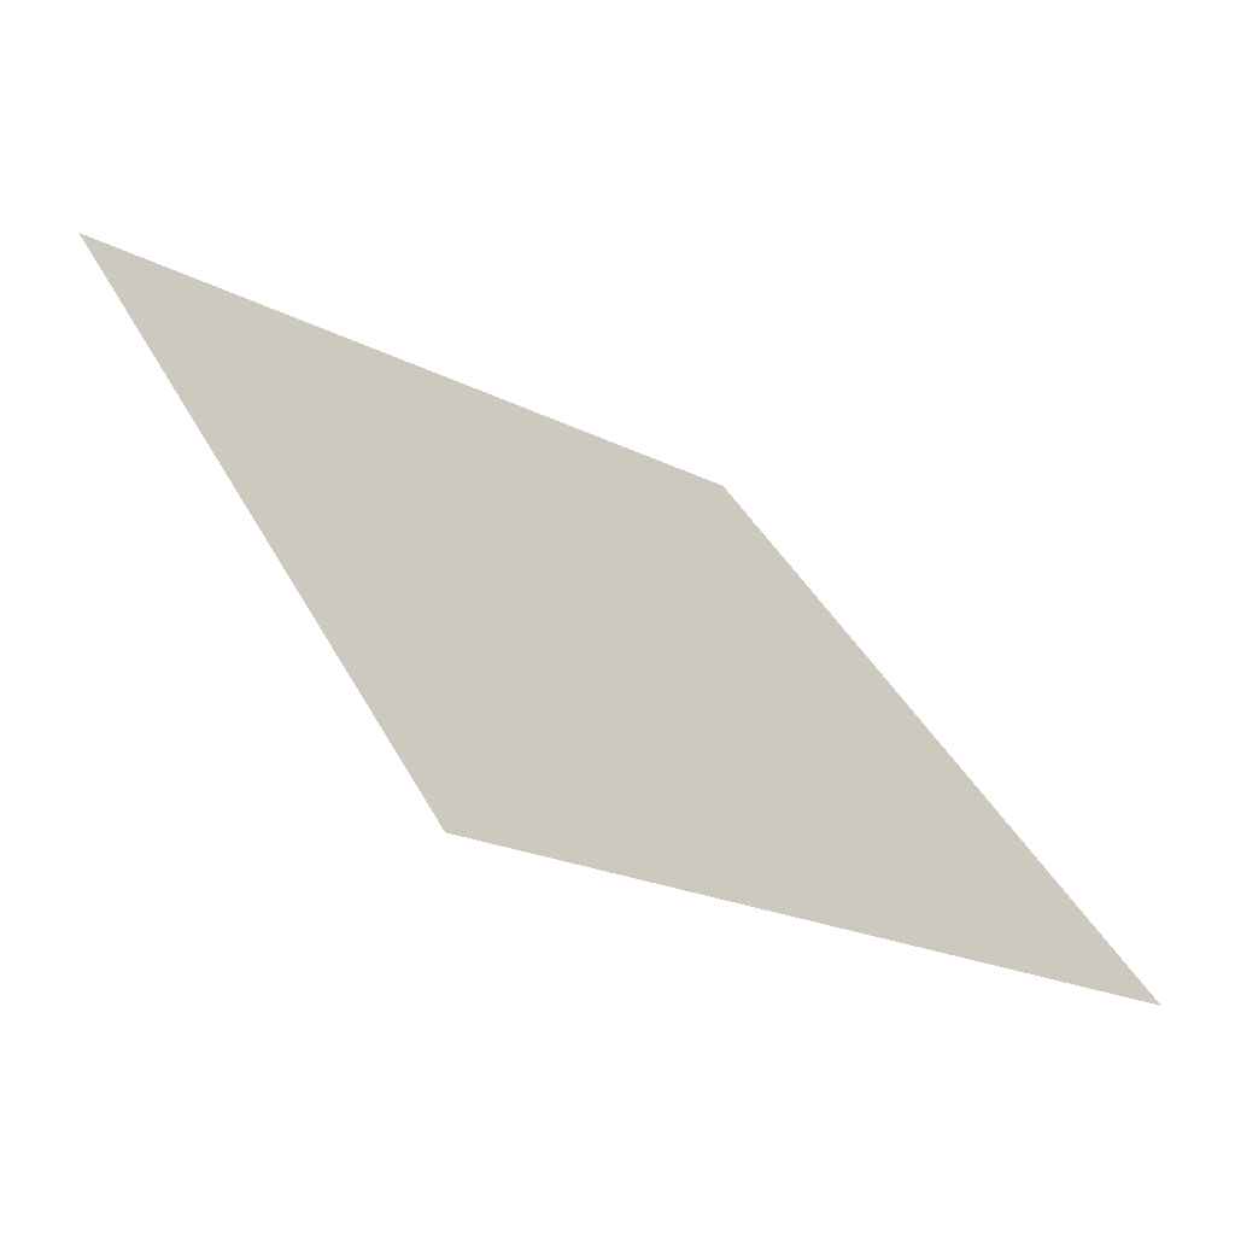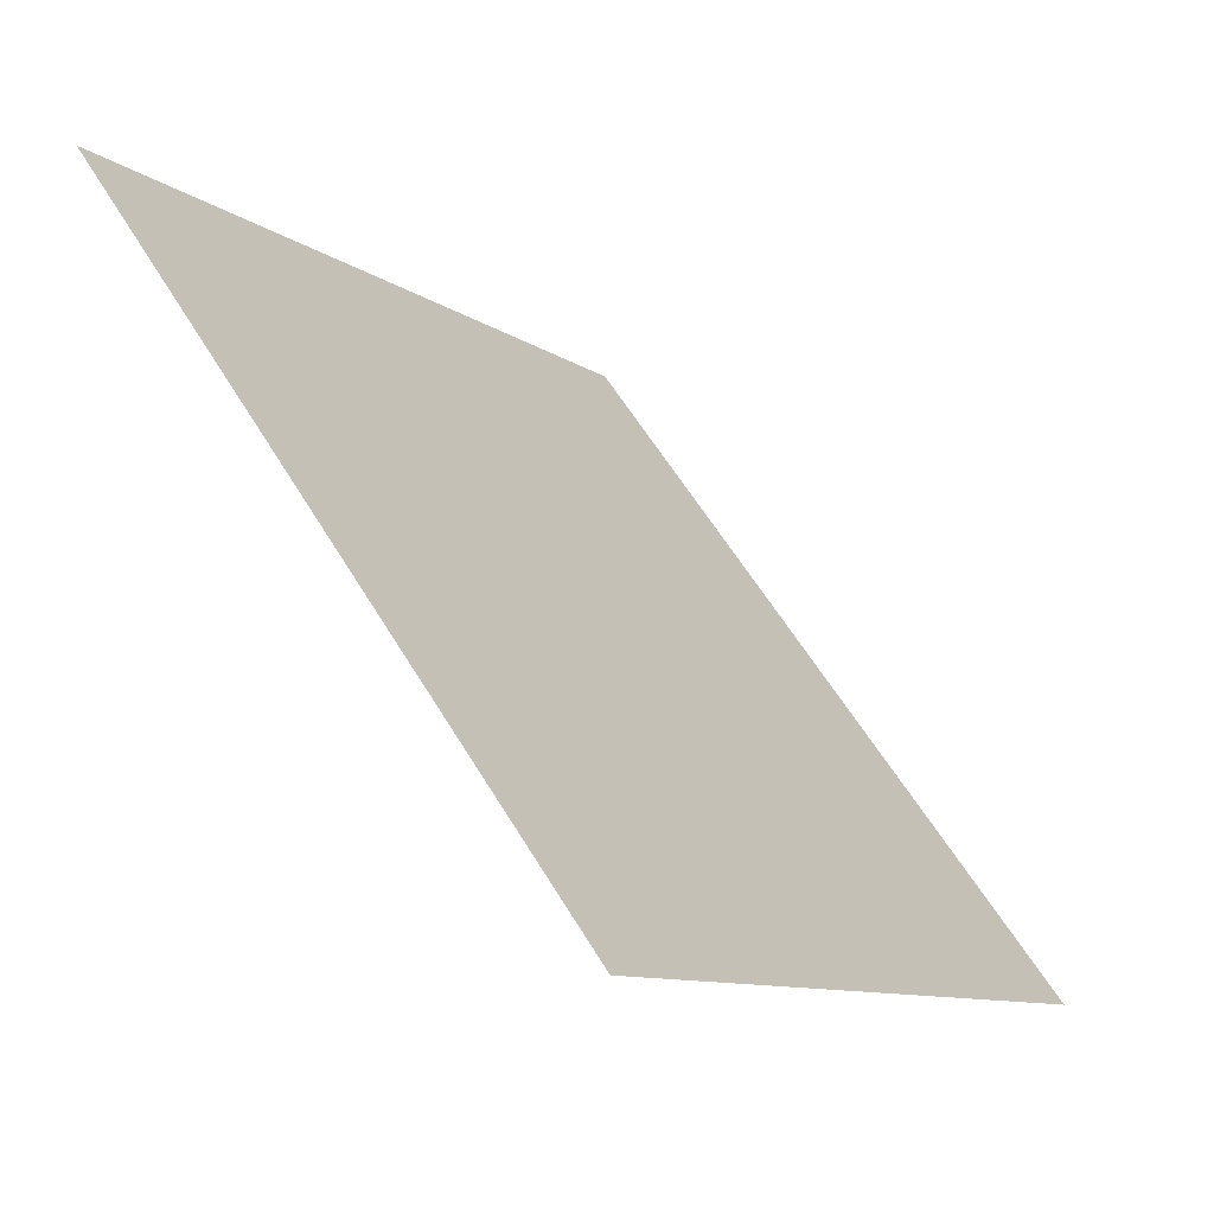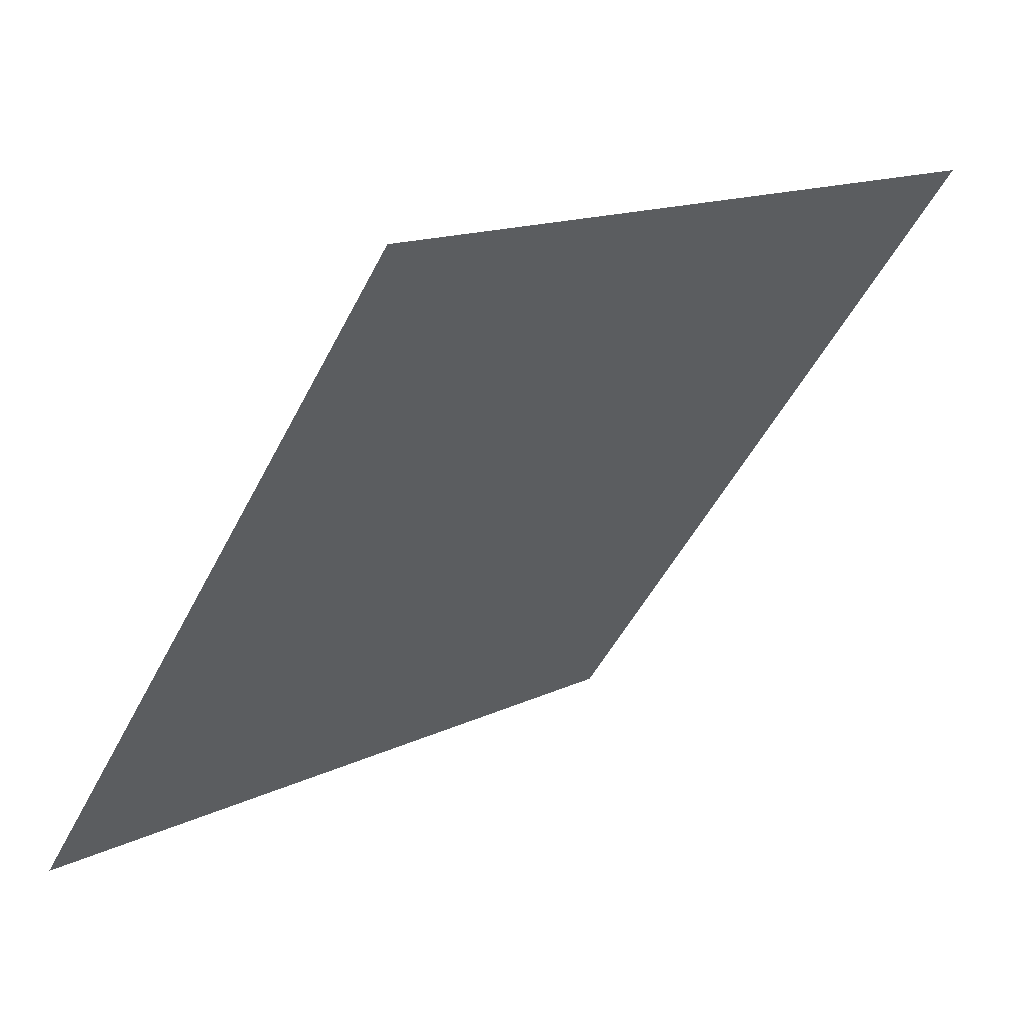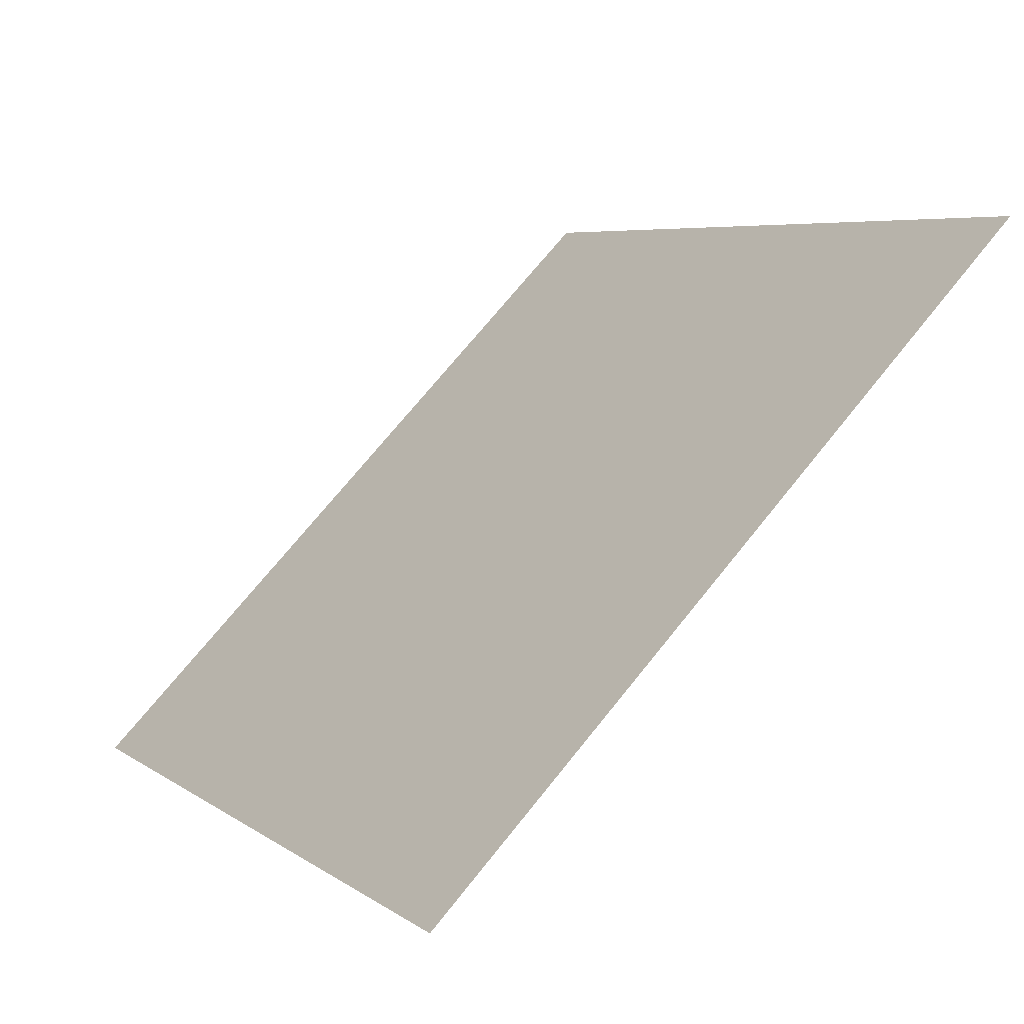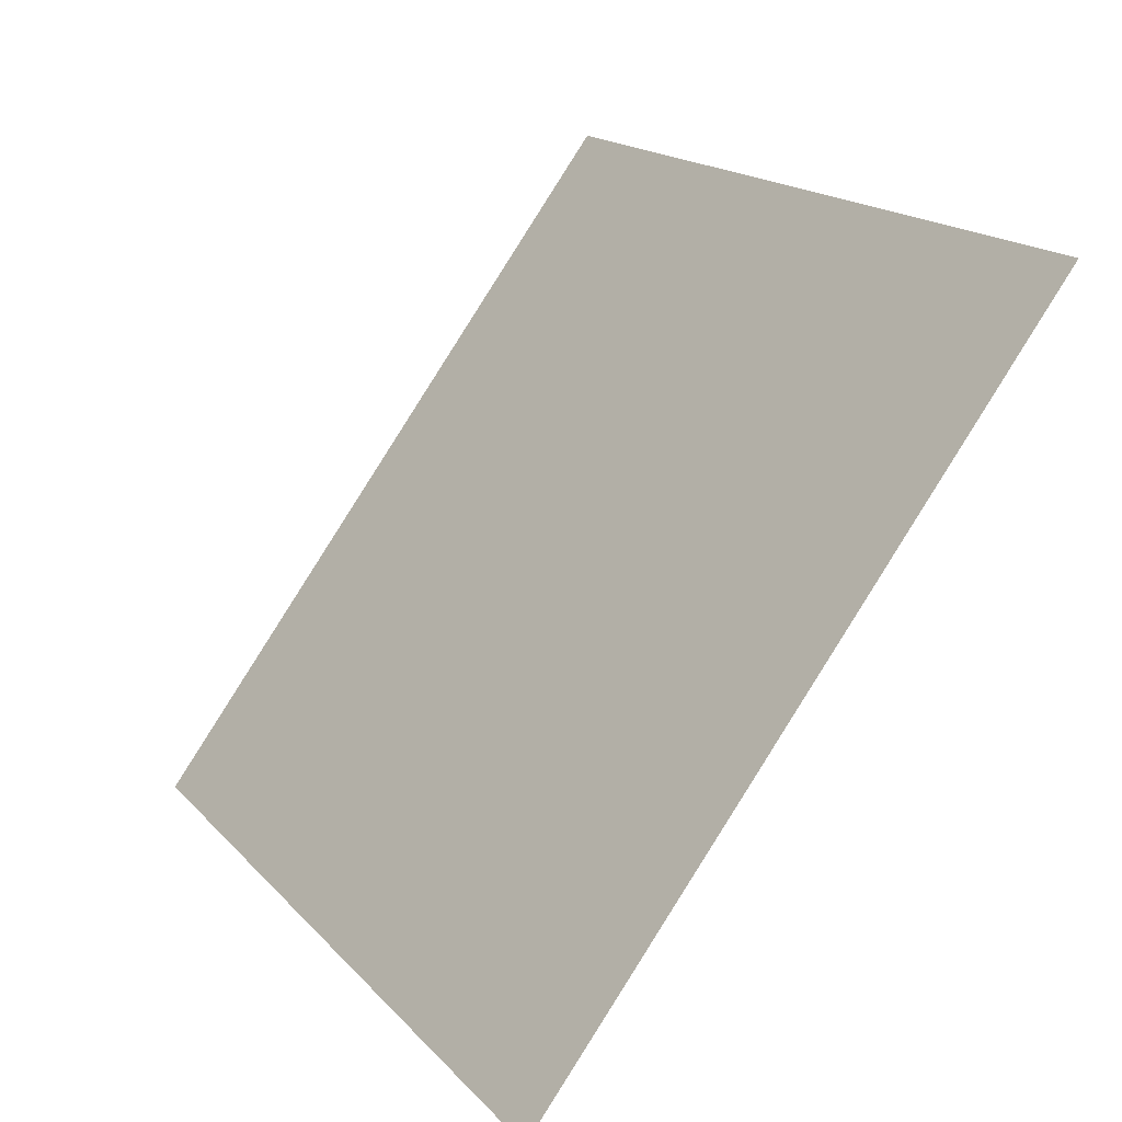
<metadata>
{"format":"obj","ext":"obj","renderer":"f3d","projection":"perspective","resolution":1024,"background":"white","views":[{"elev":39.1,"azim":64.6,"up":"+Y"},{"elev":-9.4,"azim":-60.8,"up":"+Z"},{"elev":13.3,"azim":131.1,"up":"+Z"},{"elev":70.6,"azim":127.4,"up":"+Z"},{"elev":16.7,"azim":61.0,"up":"+Z"}]}
</metadata>
<code>
v -0.1894 0.8141 0.5404
v -0.1959 0.8142 0.5405
v -0.1958 0.8182 0.5457
v -0.1893 0.818 0.5457
f 4 3 2 1

</code>
